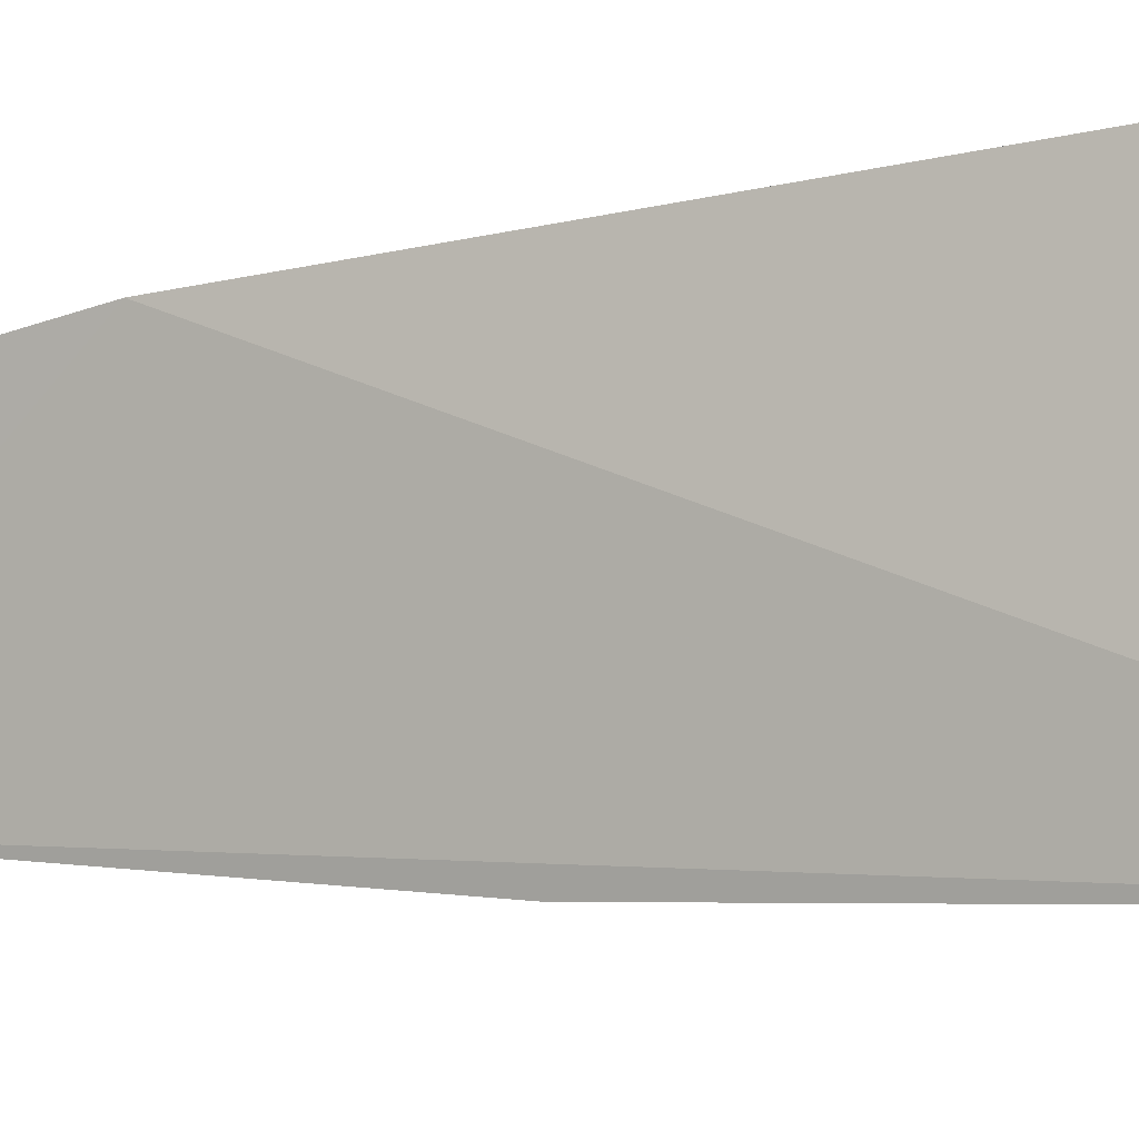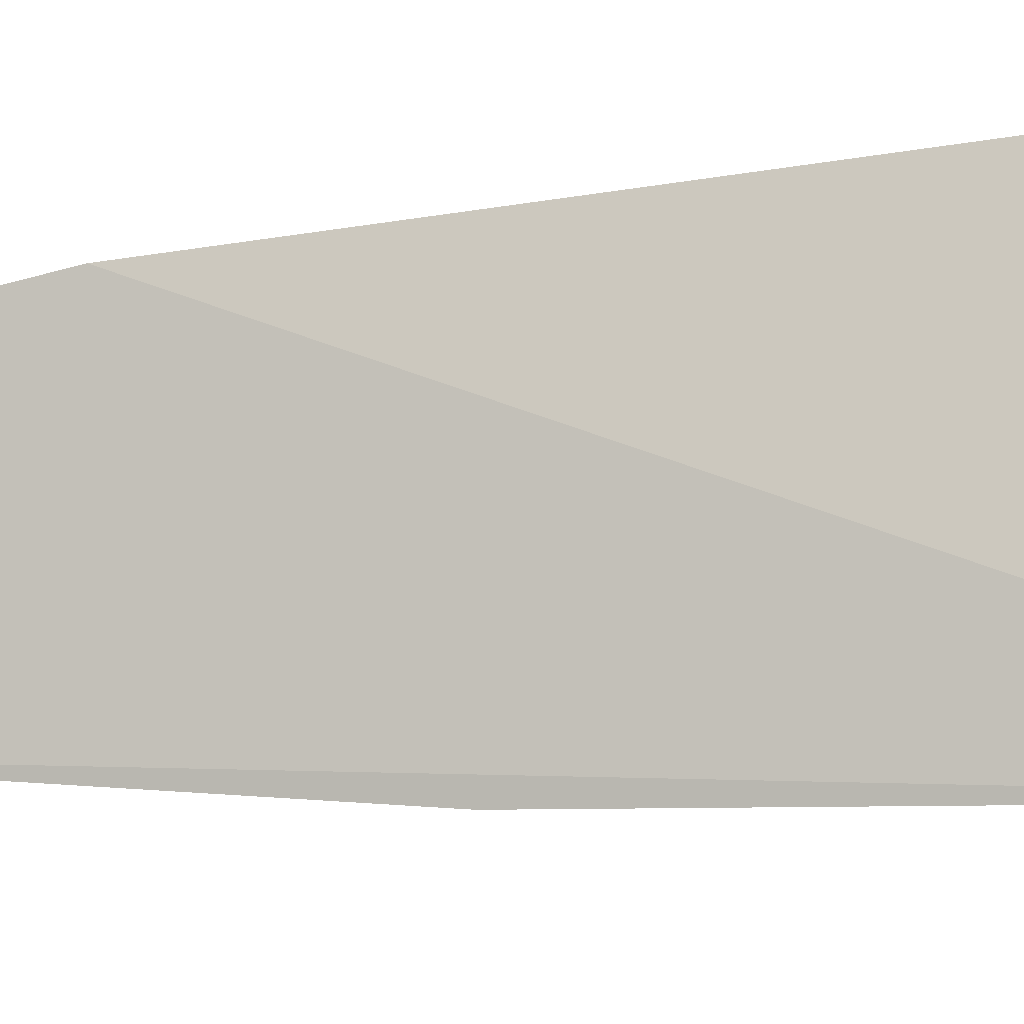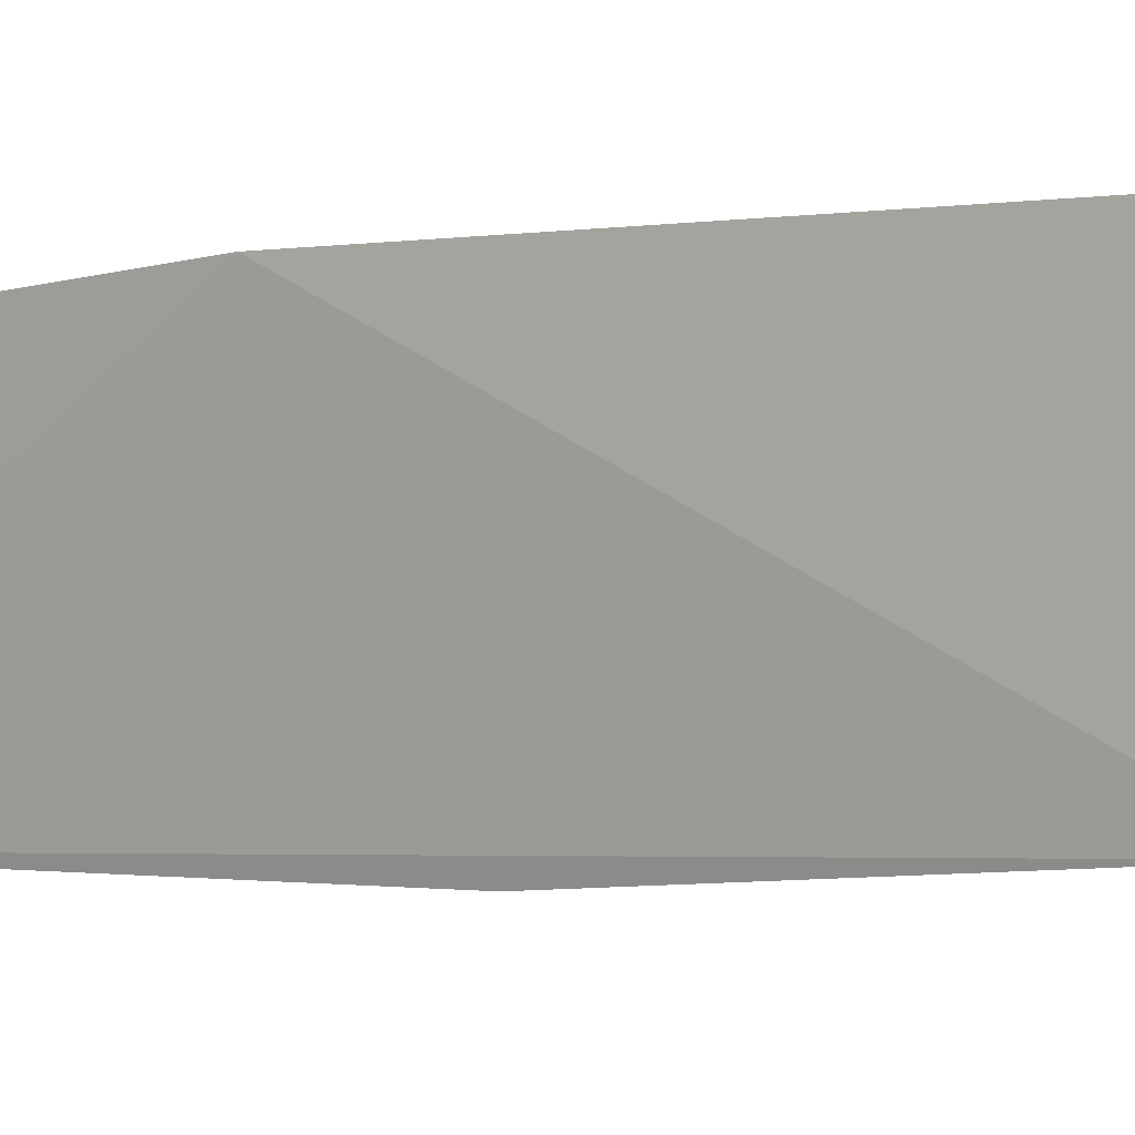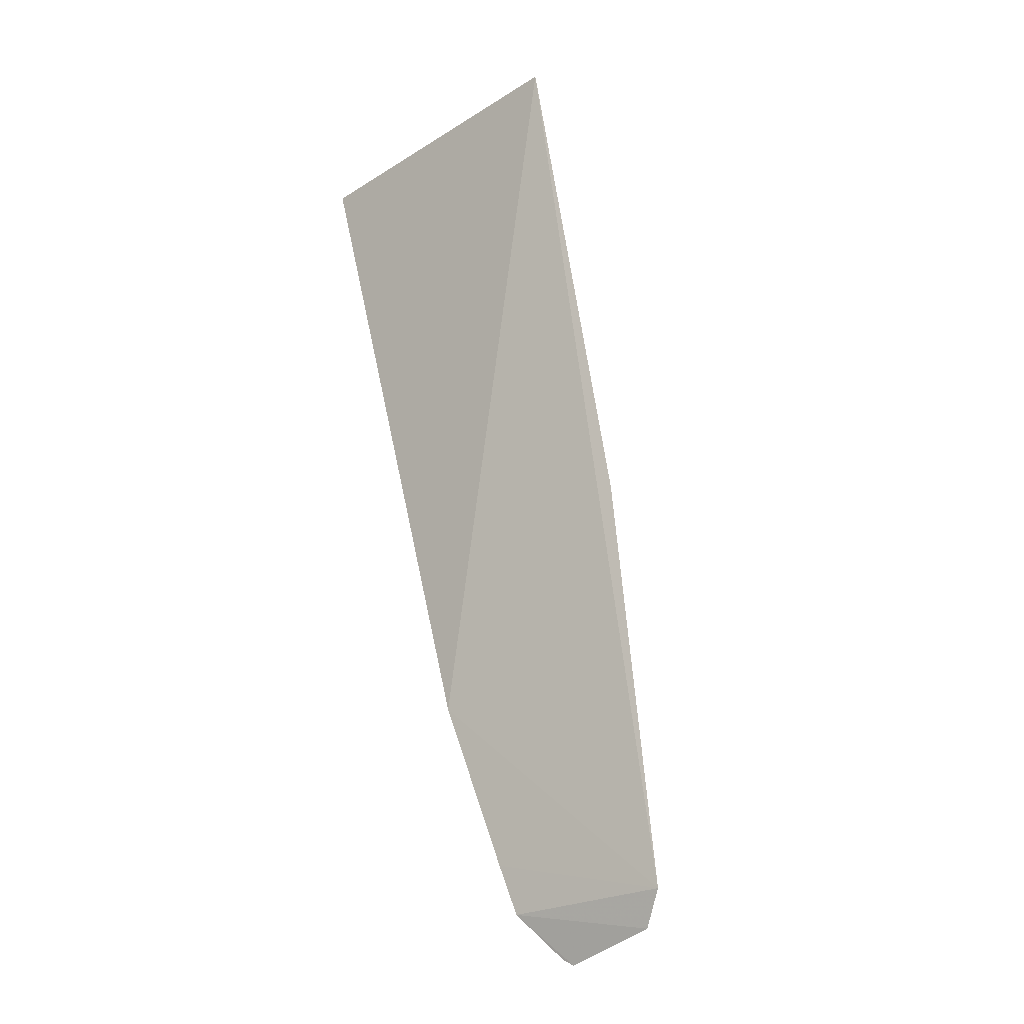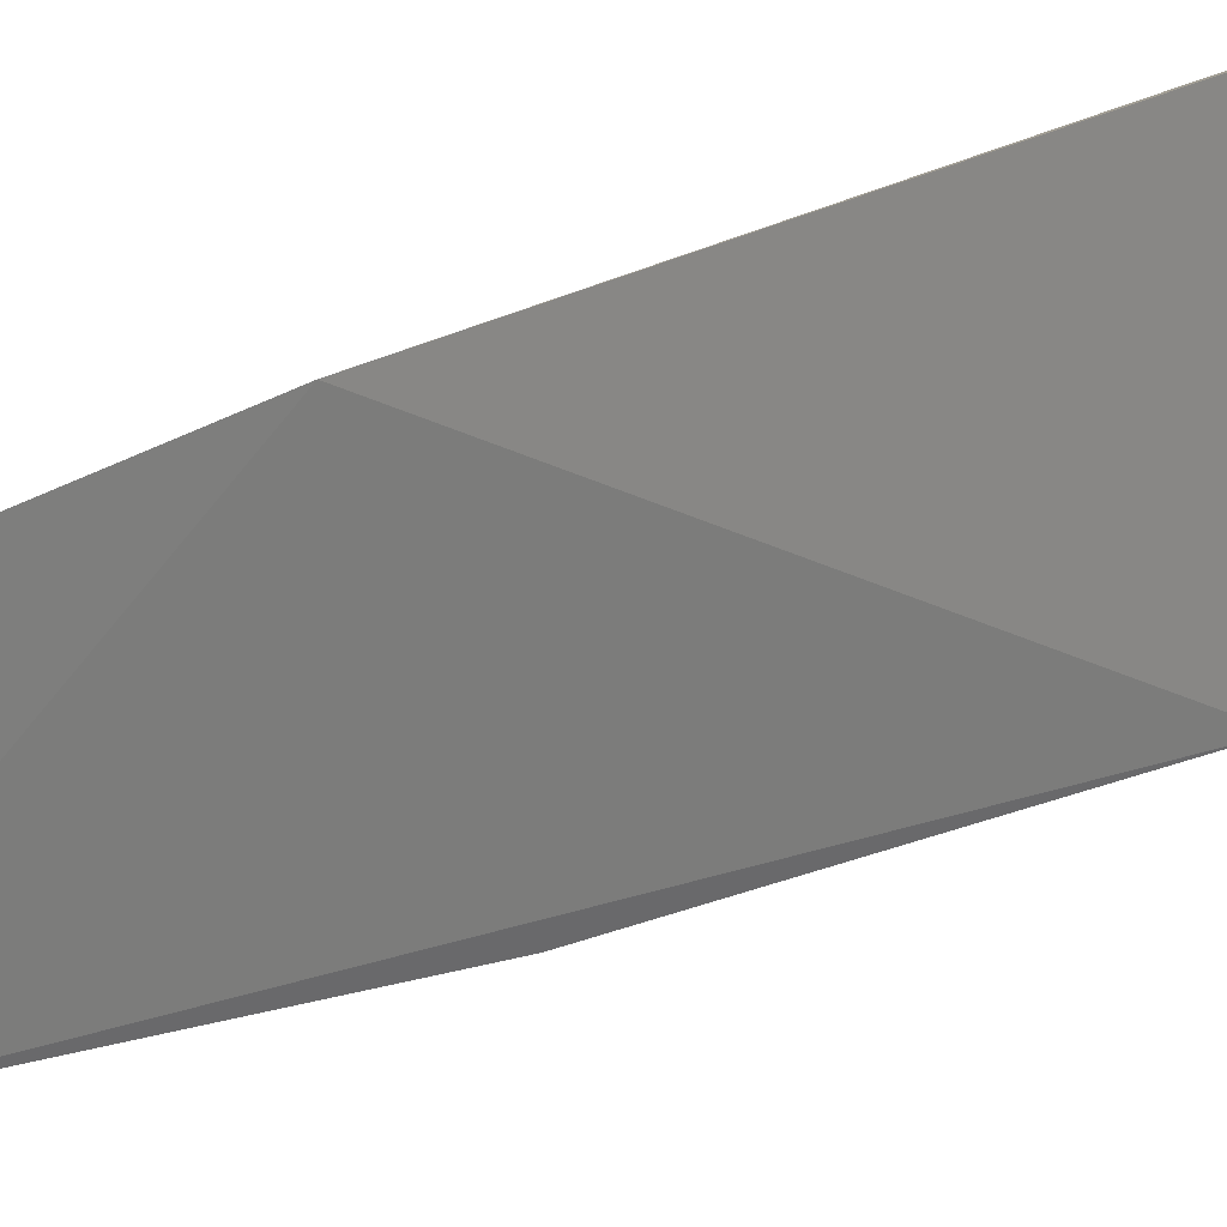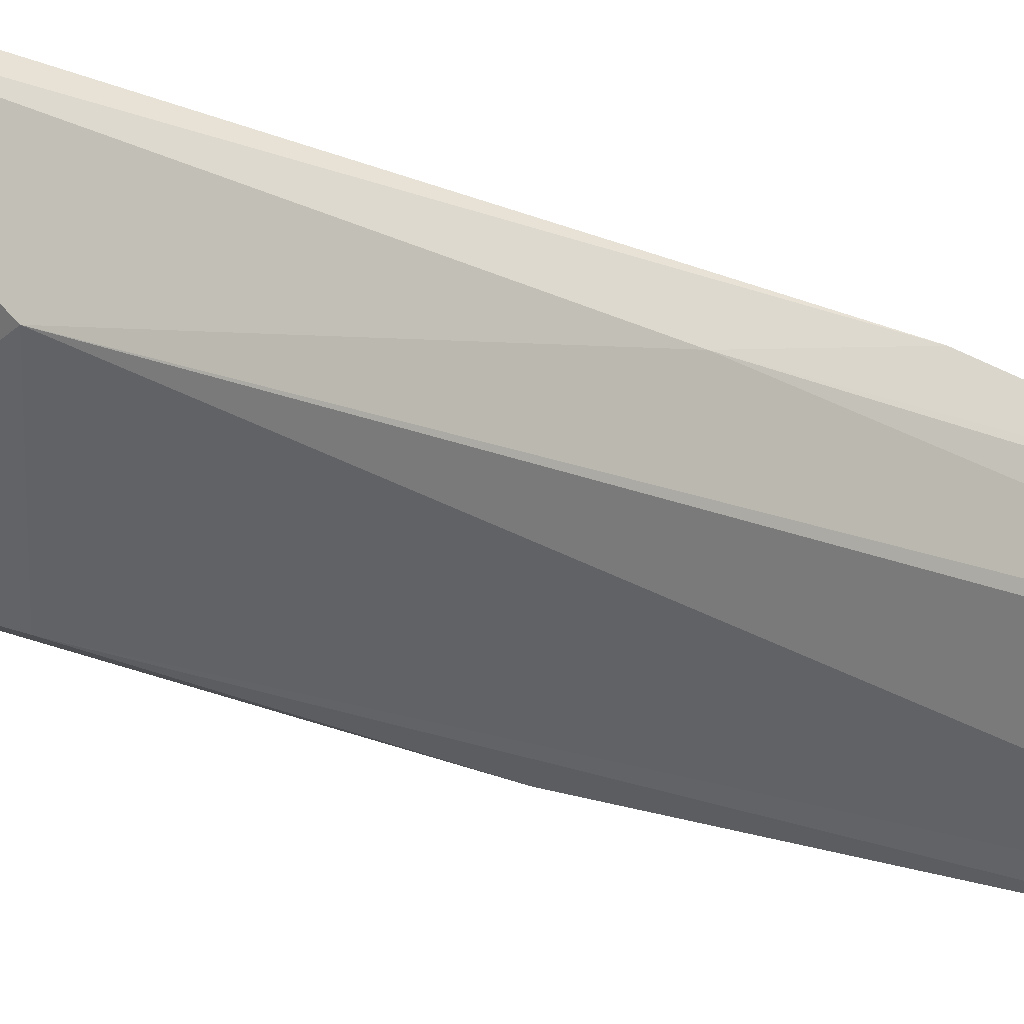
<metadata>
{"format":"obj","ext":"obj","renderer":"f3d","projection":"perspective","resolution":1024,"background":"white","views":[{"elev":-10.2,"azim":-78.1,"up":"+Y"},{"elev":-17.2,"azim":-90.1,"up":"+Y"},{"elev":3.6,"azim":-148.6,"up":"+Y"},{"elev":-31.4,"azim":-44.6,"up":"+Z"},{"elev":15.0,"azim":-156.6,"up":"+Y"},{"elev":31.3,"azim":105.4,"up":"+Y"}]}
</metadata>
<code>
v 0.1826 -0.001921 0.4482
v 0.2054 0.007478 0.3675
v 0.1931 0.01725 0.4267
v 0.1804 0.02558 0.4479
v 0.195 0.02271 0.3904
v 0.1853 -0.0005007 0.4439
v 0.2042 0.005055 0.3703
v 0.2051 0.01621 0.366
v 0.1831 0.0248 0.4437
v 0.1948 0.0006037 0.4057
v 0.1912 0.001619 0.4279
v 0.1955 0.02153 0.399
v 0.2014 0.01991 0.3708
v 0.2046 0.01704 0.3666
v 0.1999 0.02059 0.3753
f 5 1 4
f 6 4 1
f 7 1 5
f 8 3 2
f 9 5 4
f 9 6 3
f 9 4 6
f 10 6 1
f 10 1 7
f 11 7 2
f 11 2 3
f 11 10 7
f 11 3 6
f 11 6 10
f 12 9 3
f 12 5 9
f 13 8 2
f 13 2 7
f 14 12 3
f 14 3 8
f 14 13 12
f 14 8 13
f 15 13 7
f 15 7 5
f 15 5 12
f 15 12 13

</code>
